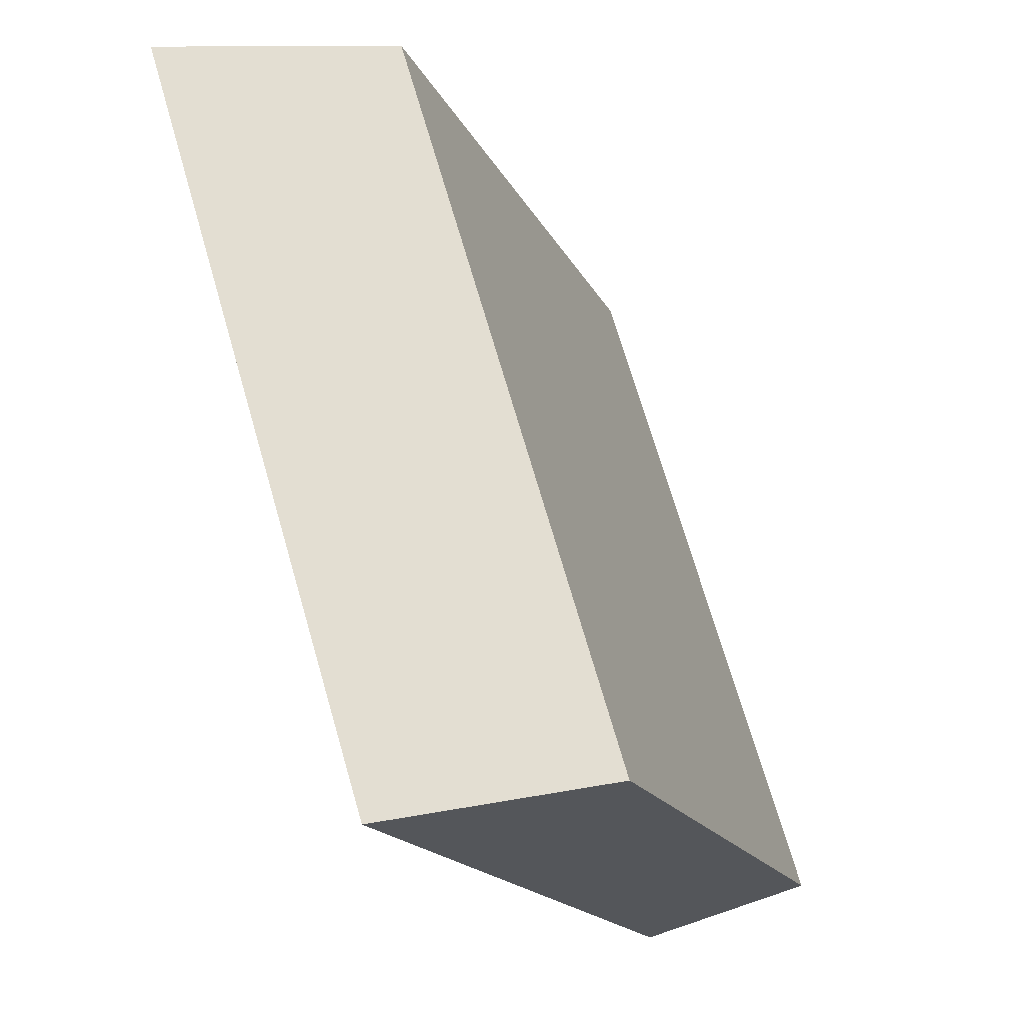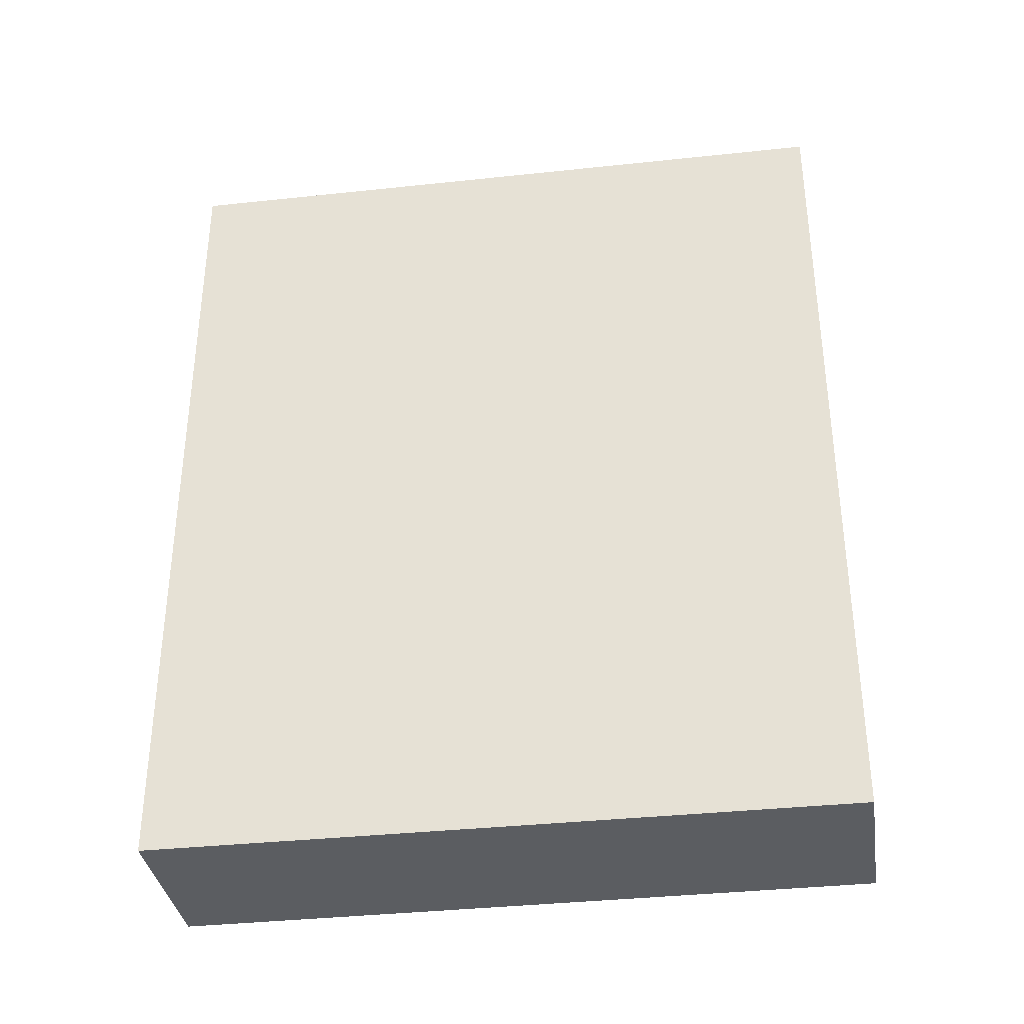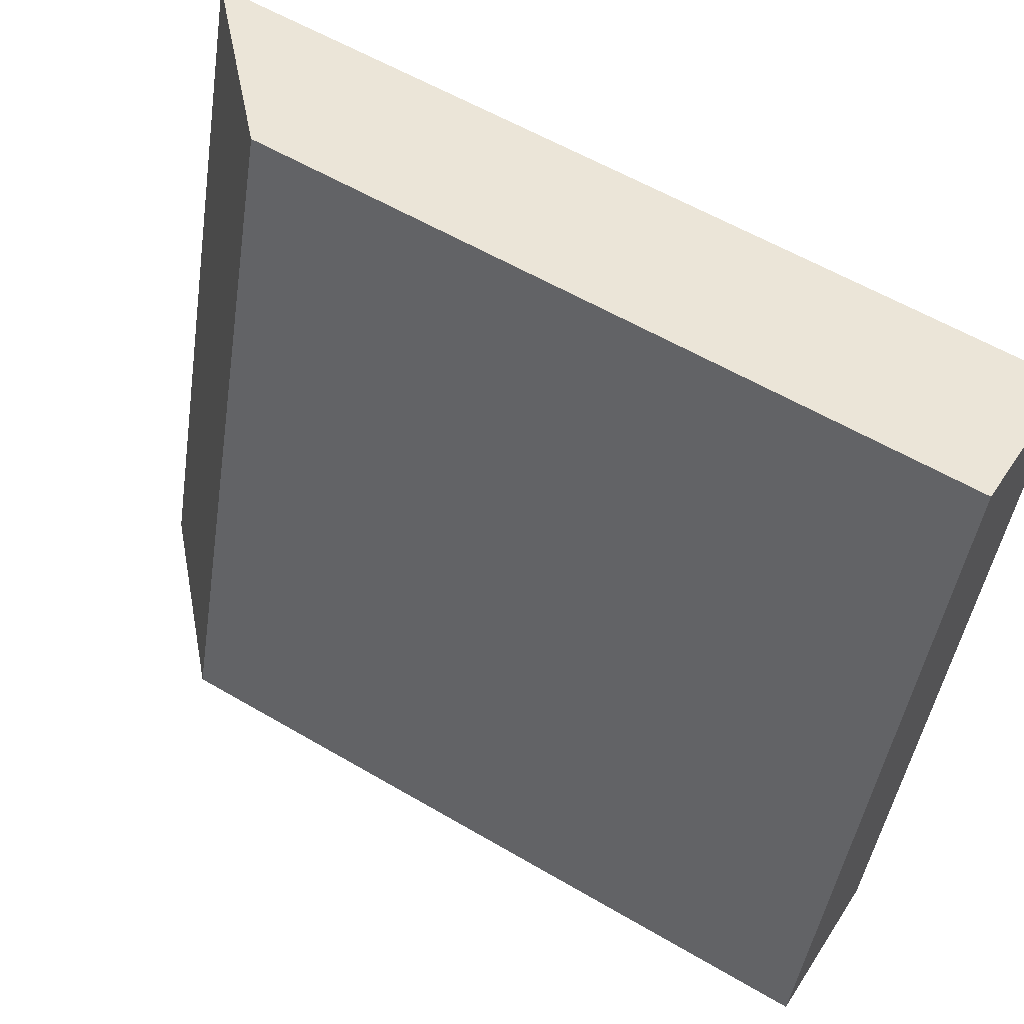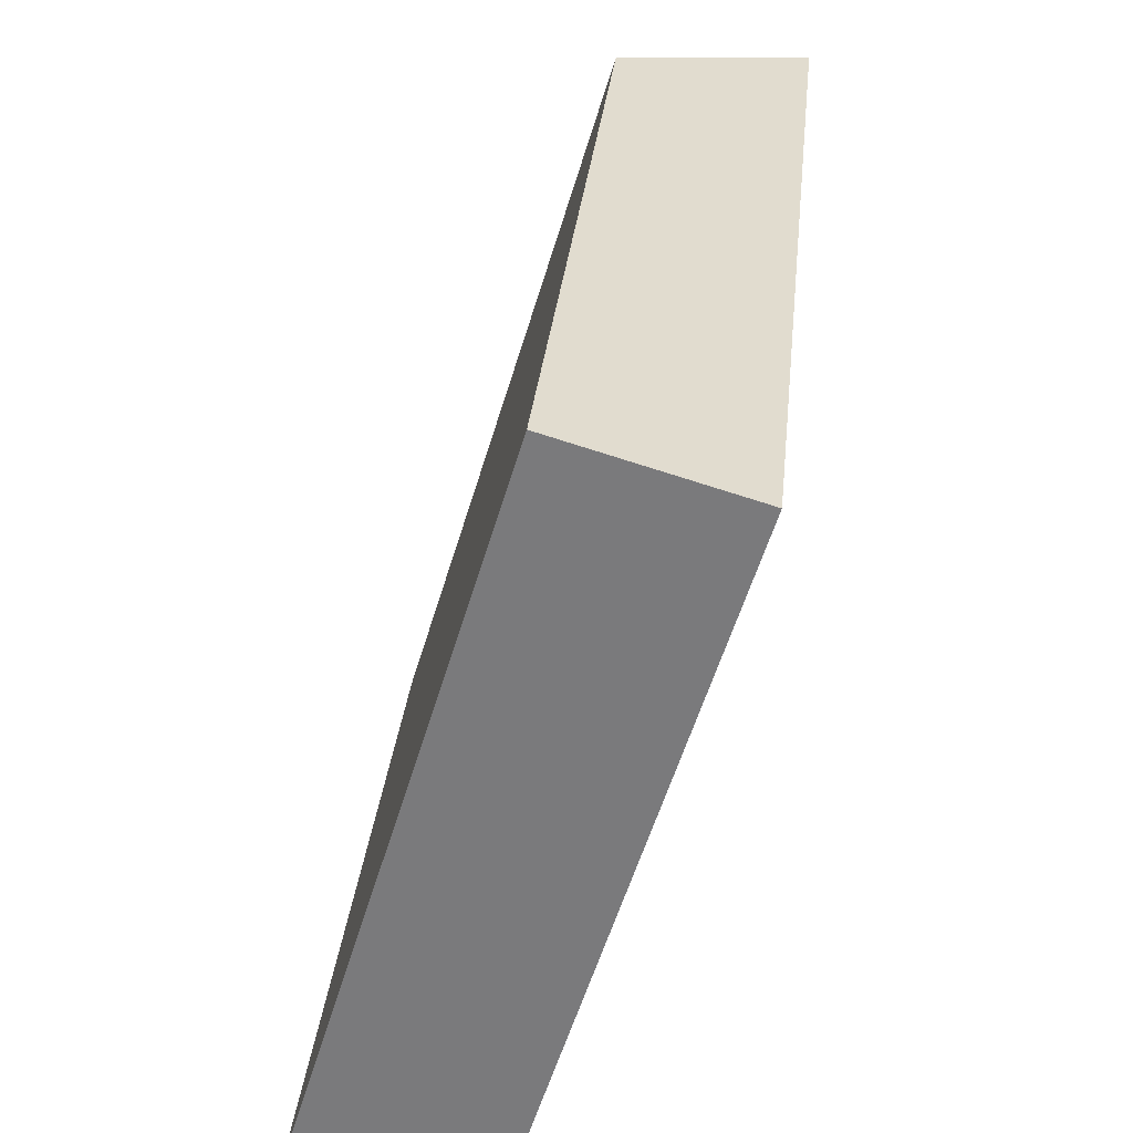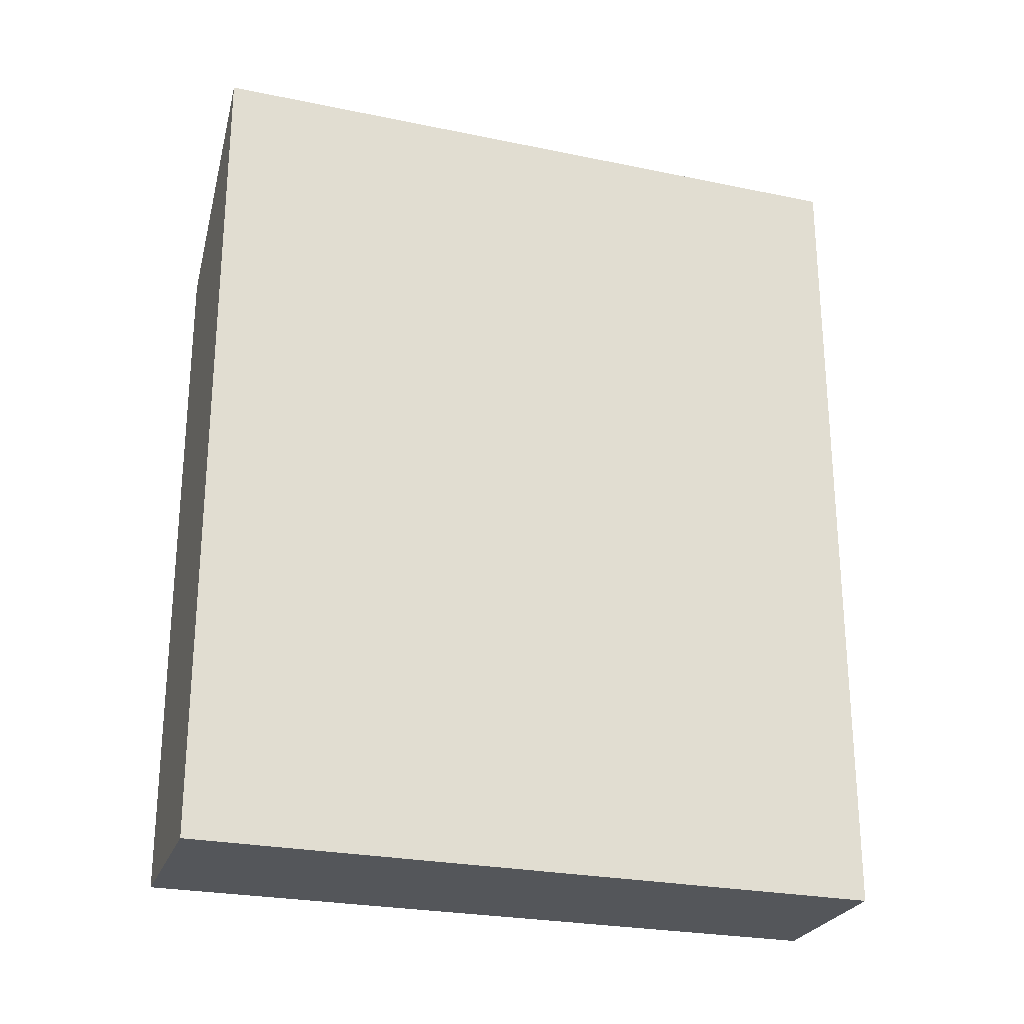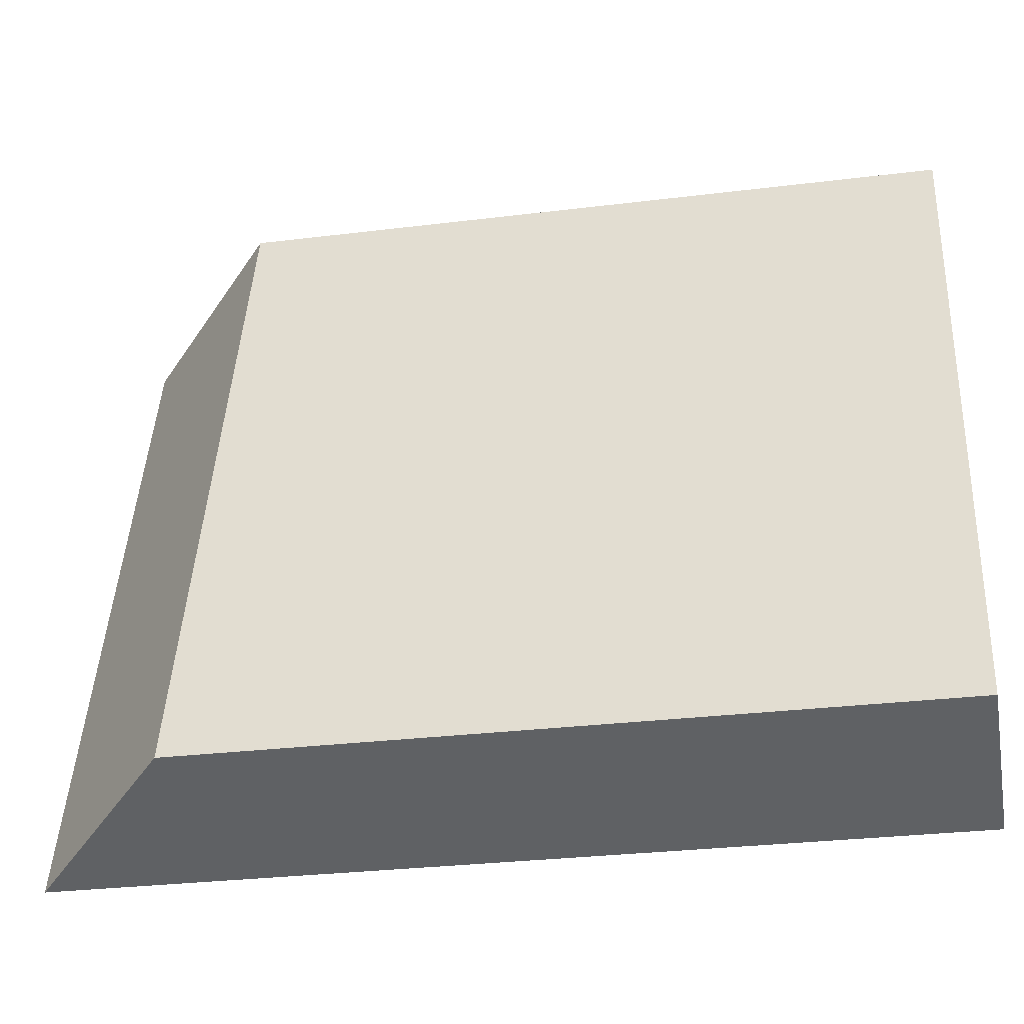
<metadata>
{"format":"obj","ext":"obj","renderer":"f3d","projection":"perspective","resolution":1024,"background":"white","views":[{"elev":-16.0,"azim":-162.2,"up":"+Z"},{"elev":-35.6,"azim":115.1,"up":"+Y"},{"elev":58.5,"azim":-58.8,"up":"+Z"},{"elev":31.0,"azim":5.7,"up":"+Z"},{"elev":-25.7,"azim":88.7,"up":"+Y"},{"elev":-29.2,"azim":-79.6,"up":"+Z"}]}
</metadata>
<code>
v  1.743 8.918 -0.514
v  2.111 7.318 7.036
v  3.876 8.938 6.515
v  0 7.318 4.481e-16
v  3.876 -3.989e-16 6.515
v  1.743 3.147e-17 -0.514
v  0 0 0
v  2.111 -4.308e-16 7.036
g defaultobject
f 1 2 3
f 2 1 4
f 5 1 3
f 1 5 6
f 6 4 1
f 4 6 7
f 7 2 4
f 2 7 8
f 2 5 3
f 5 2 8
f 8 6 5
f 6 8 7

</code>
